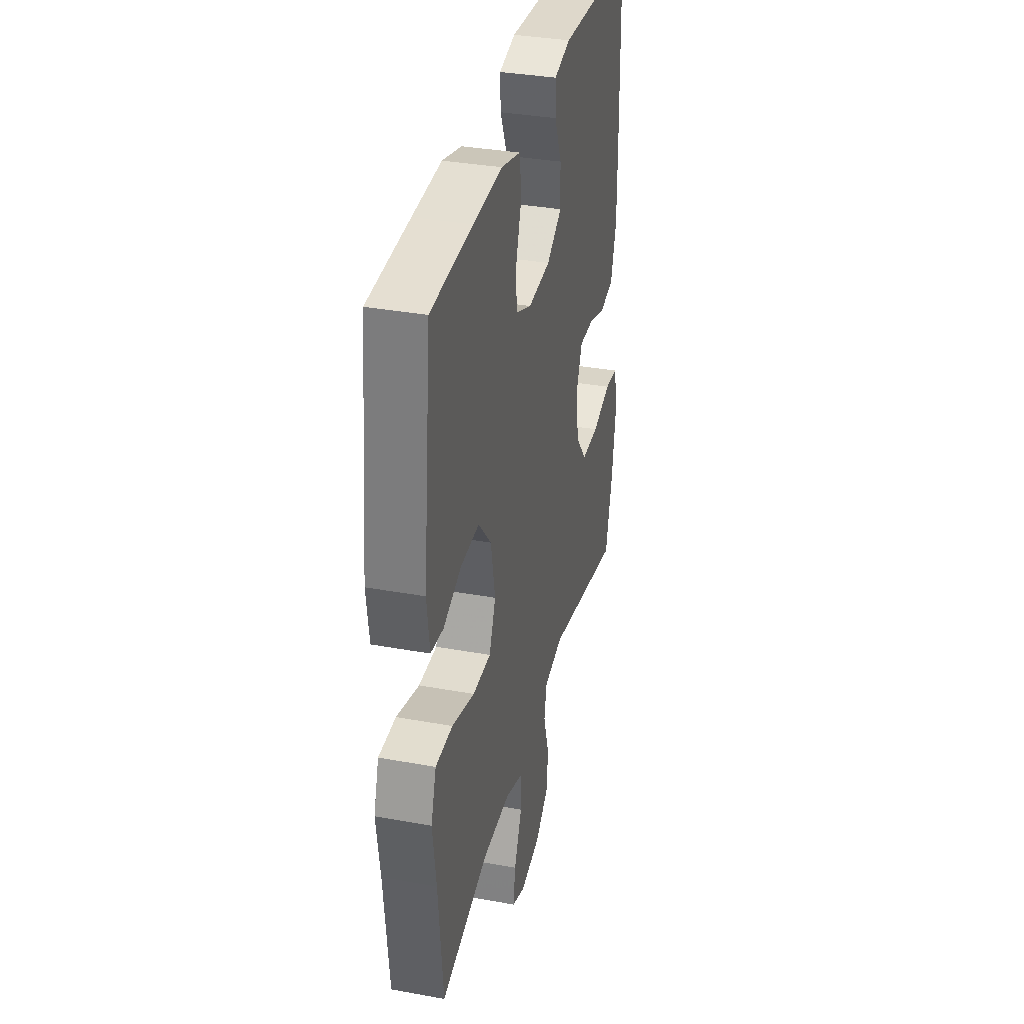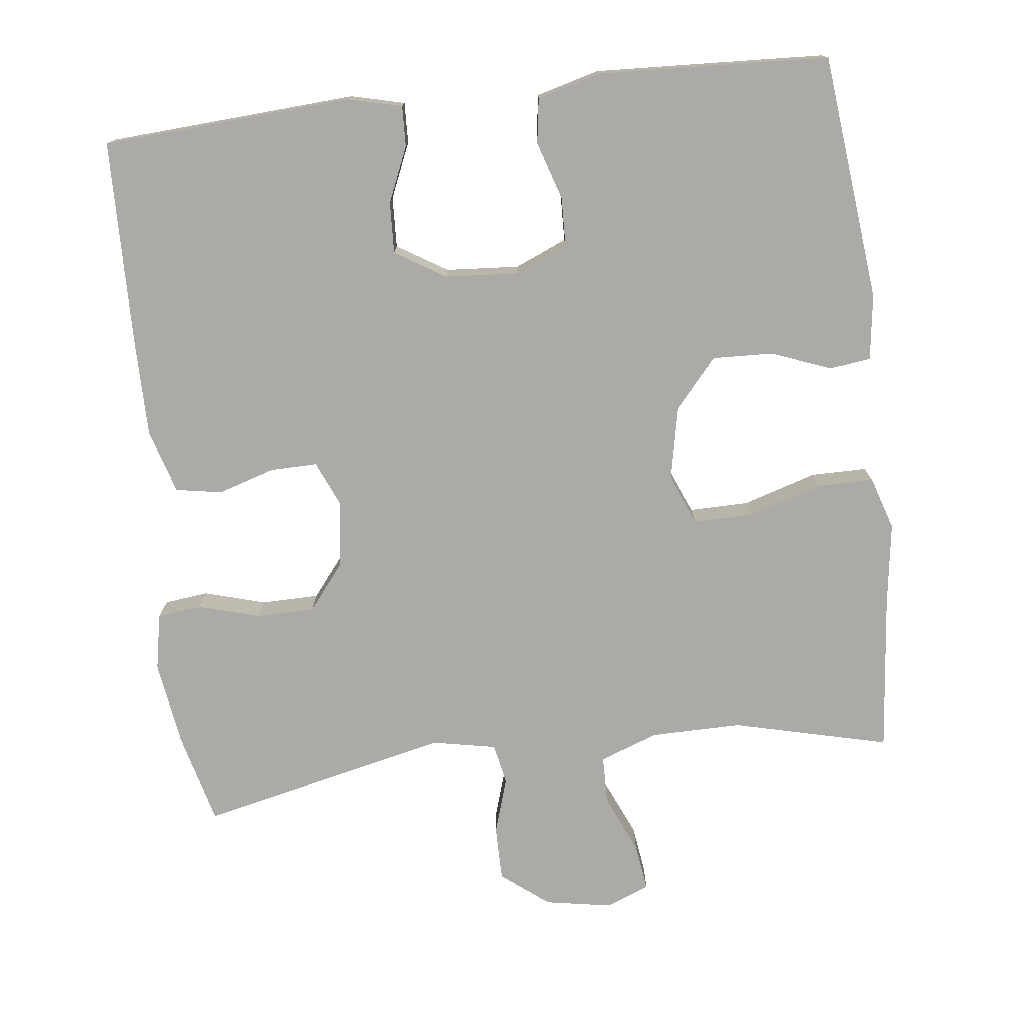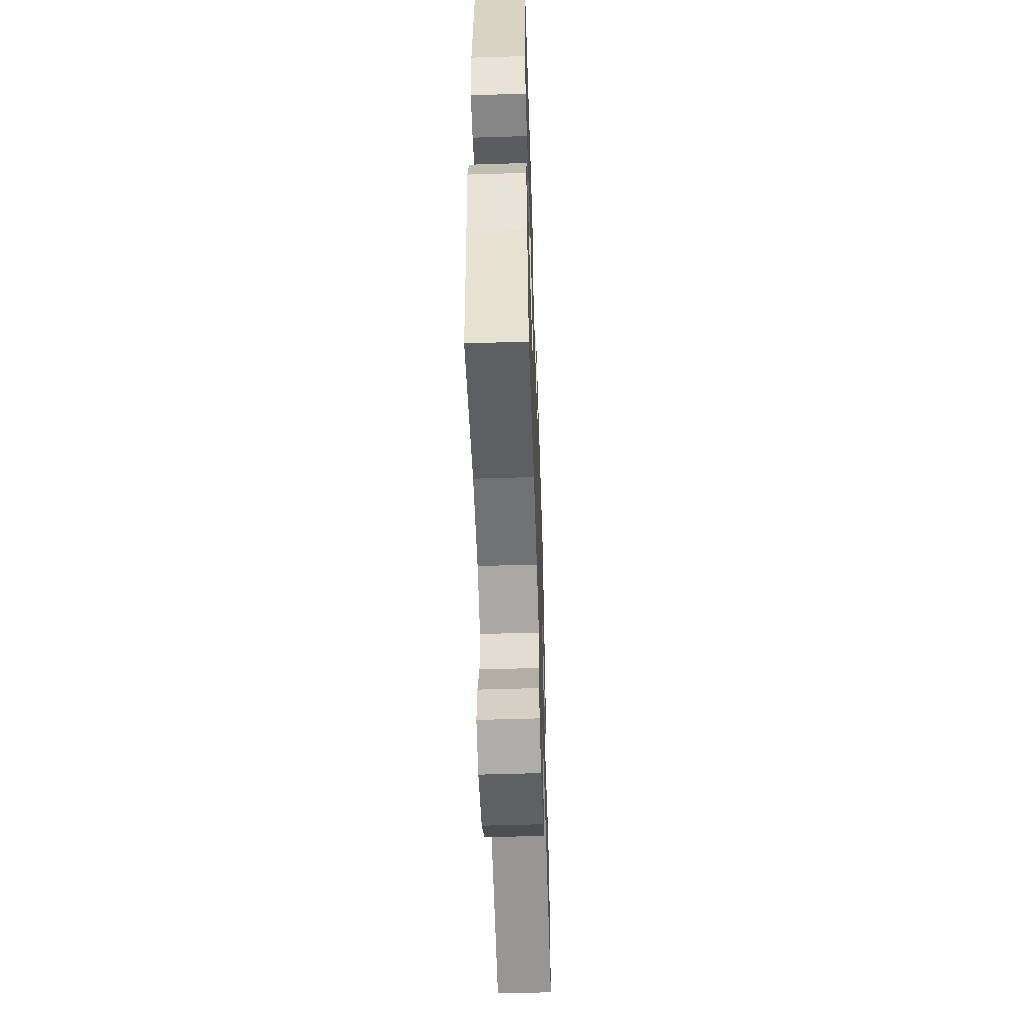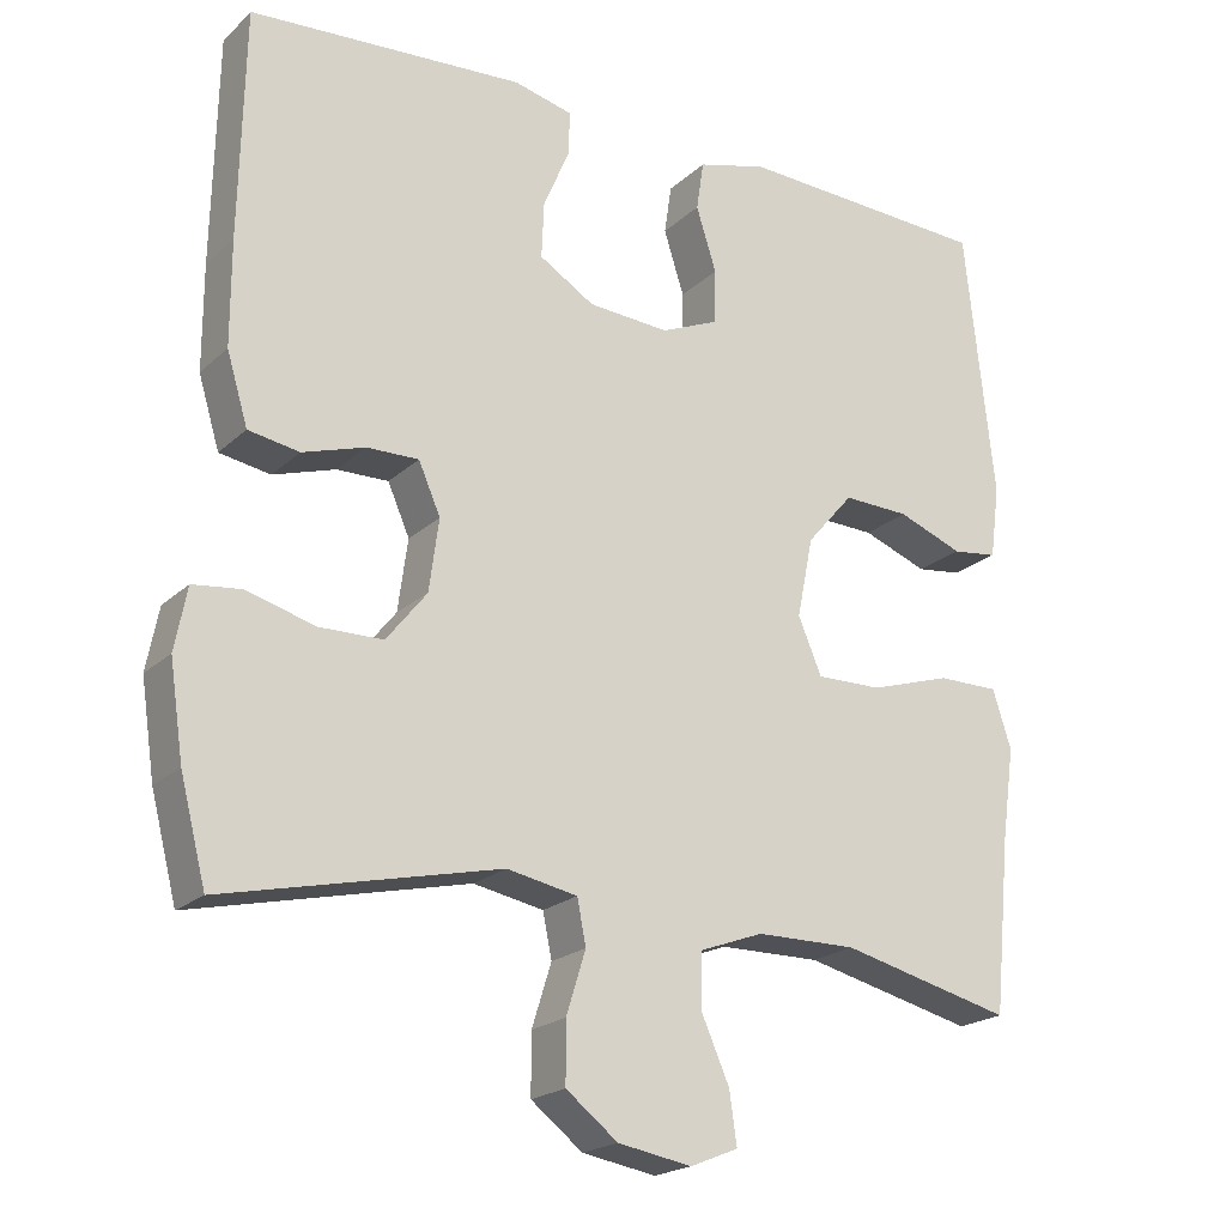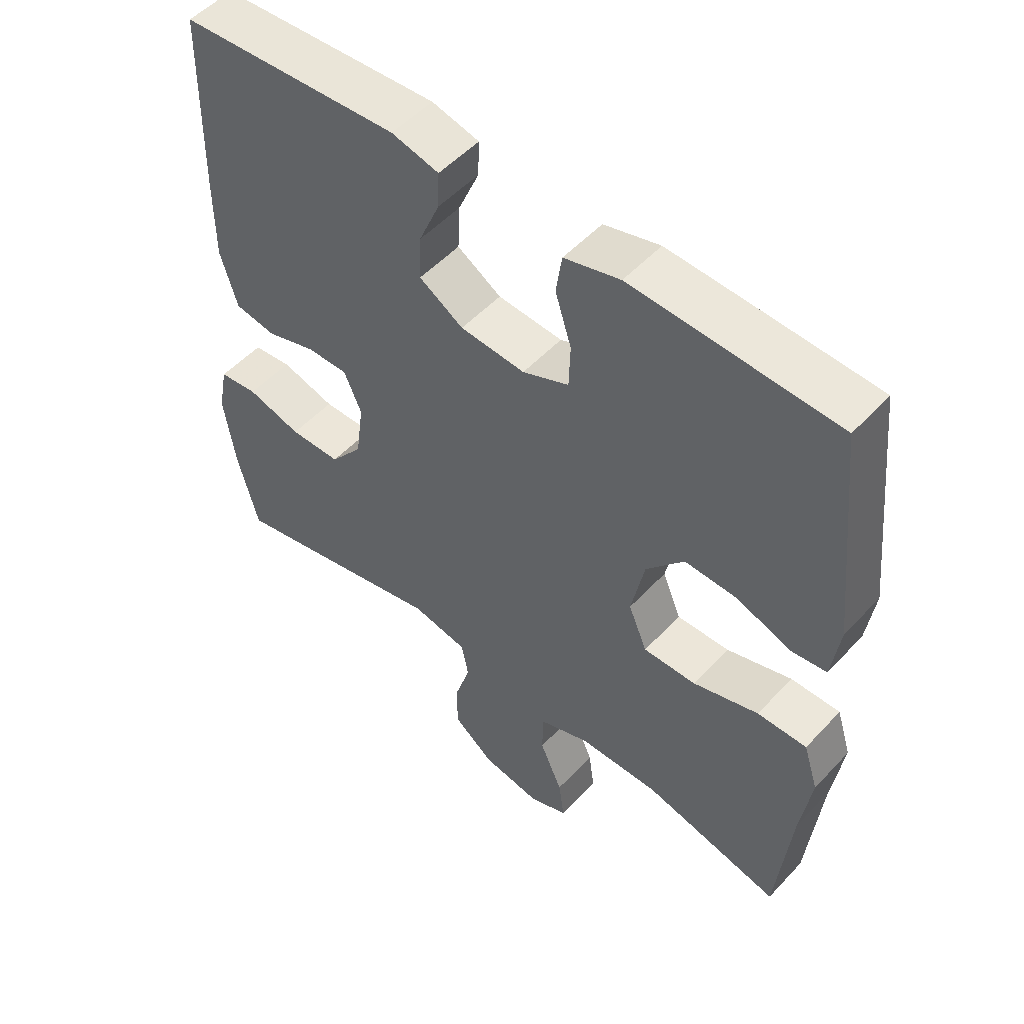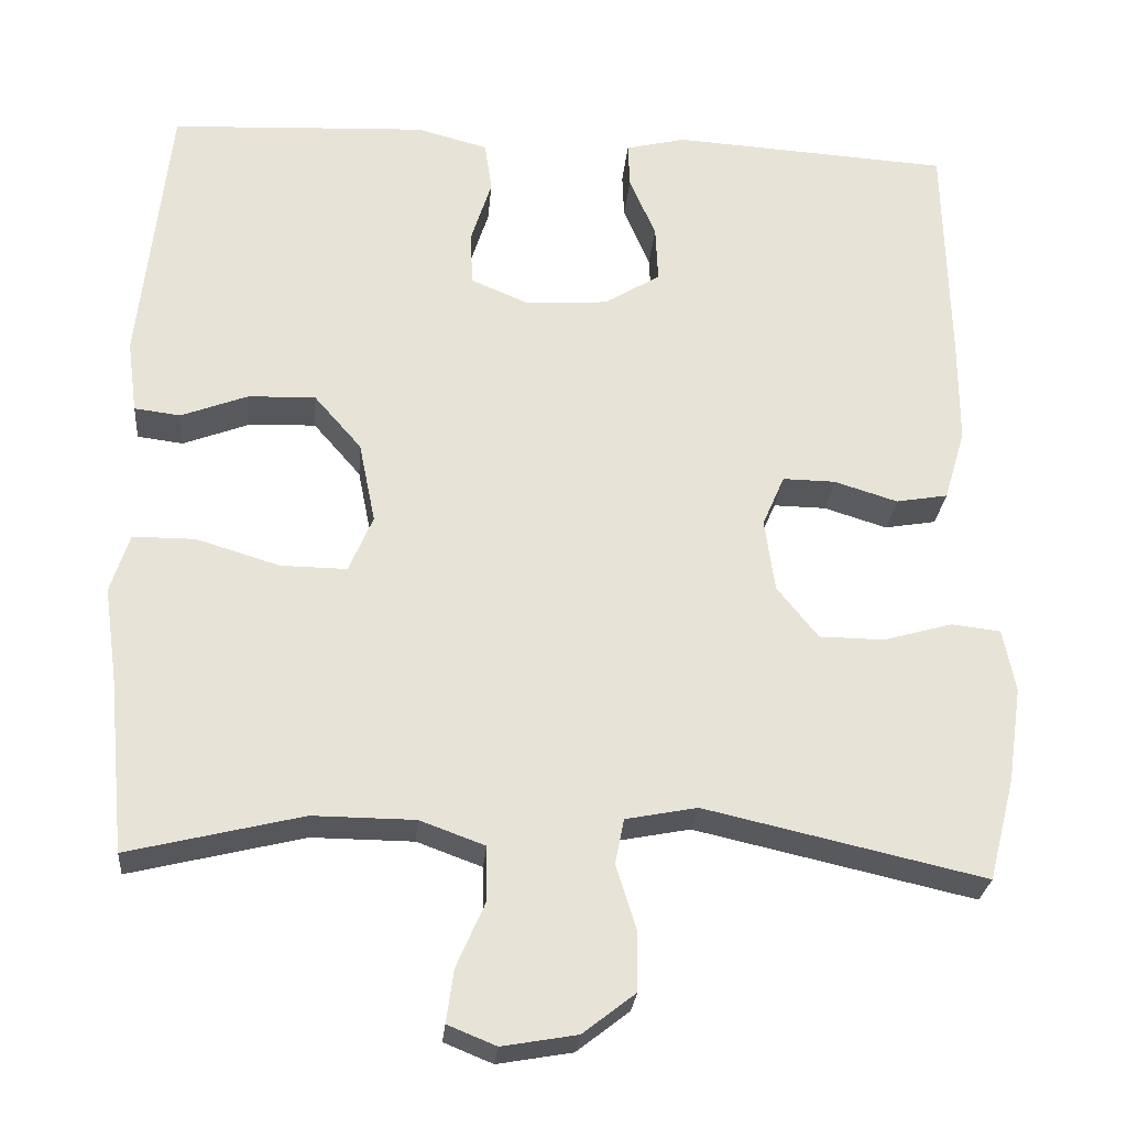
<metadata>
{"format":"obj","ext":"obj","renderer":"f3d","projection":"perspective","resolution":1024,"background":"white","views":[{"elev":34.9,"azim":103.7,"up":"+Z"},{"elev":-75.9,"azim":6.7,"up":"+Y"},{"elev":-55.1,"azim":91.9,"up":"+Z"},{"elev":-20.6,"azim":-32.4,"up":"+Z"},{"elev":52.0,"azim":41.3,"up":"+Z"},{"elev":-26.8,"azim":175.0,"up":"+Z"}]}
</metadata>
<code>
v -0.5 0.07 -0.5
v -0.532 0.07 -0.375
v -0.549 0.07 -0.259
v -0.534 0.07 -0.182
v -0.474 0.07 -0.175
v -0.39 0.07 -0.199
v -0.311 0.07 -0.198
v -0.261 0.07 -0.135
v -0.249 0.07 -0.046
v -0.276 0.07 0.016
v -0.34 0.07 0.015
v -0.417 0.07 -0.009
v -0.48 0.07 0.002
v -0.506 0.07 0.089
v -0.506 0.07 0.218
v -0.5 0.07 0.5
v -0.161 0.07 0.521
v -0.088 0.07 0.503
v -0.09 0.07 0.448
v -0.122 0.07 0.373
v -0.125 0.07 0.304
v -0.057 0.07 0.262
v 0.043 0.07 0.255
v 0.114 0.07 0.285
v 0.116 0.07 0.352
v 0.091 0.07 0.431
v 0.1 0.07 0.492
v 0.186 0.07 0.515
v 0.315 0.07 0.509
v 0.5 0.07 0.5
v 0.536 0.07 0.165
v 0.524 0.07 0.076
v 0.468 0.07 0.069
v 0.387 0.07 0.1
v 0.305 0.07 0.103
v 0.247 0.07 0.036
v 0.227 0.07 -0.063
v 0.256 0.07 -0.132
v 0.337 0.07 -0.131
v 0.438 0.07 -0.1
v 0.514 0.07 -0.1
v 0.537 0.07 -0.172
v 0.521 0.07 -0.285
v 0.5 0.07 -0.5
v 0.288 0.07 -0.448
v 0.164 0.07 -0.449
v 0.085 0.07 -0.478
v 0.084 0.07 -0.544
v 0.119 0.07 -0.624
v 0.128 0.07 -0.688
v 0.069 0.07 -0.712
v -0.022 0.07 -0.696
v -0.086 0.07 -0.646
v -0.086 0.07 -0.572
v -0.062 0.07 -0.495
v -0.073 0.07 -0.44
v -0.16 0.07 -0.423
v -0.5 0 -0.5
v -0.532 0 -0.375
v -0.549 0 -0.259
v -0.534 0 -0.182
v -0.474 0 -0.175
v -0.39 0 -0.199
v -0.311 0 -0.198
v -0.261 0 -0.135
v -0.249 0 -0.046
v -0.276 0 0.016
v -0.34 0 0.015
v -0.417 0 -0.009
v -0.48 0 0.002
v -0.506 0 0.089
v -0.506 0 0.218
v -0.5 0 0.5
v -0.161 0 0.521
v -0.088 0 0.503
v -0.09 0 0.448
v -0.122 0 0.373
v -0.125 0 0.304
v -0.057 0 0.262
v 0.043 0 0.255
v 0.114 0 0.285
v 0.116 0 0.352
v 0.091 0 0.431
v 0.1 0 0.492
v 0.186 0 0.515
v 0.315 0 0.509
v 0.5 0 0.5
v 0.536 0 0.165
v 0.524 0 0.076
v 0.468 0 0.069
v 0.387 0 0.1
v 0.305 0 0.103
v 0.247 0 0.036
v 0.227 0 -0.063
v 0.256 0 -0.132
v 0.337 0 -0.131
v 0.438 0 -0.1
v 0.514 0 -0.1
v 0.537 0 -0.172
v 0.521 0 -0.285
v 0.5 0 -0.5
v 0.288 0 -0.448
v 0.164 0 -0.449
v 0.085 0 -0.478
v 0.084 0 -0.544
v 0.119 0 -0.624
v 0.128 0 -0.688
v 0.069 0 -0.712
v -0.022 0 -0.696
v -0.086 0 -0.646
v -0.086 0 -0.572
v -0.062 0 -0.495
v -0.073 0 -0.44
v -0.16 0 -0.423
f 52 53 54 55
f 50 51 52 55
f 48 49 50 55
f 47 48 55 56
f 46 47 56
f 45 46 56 57
f 43 44 45
f 42 43 45 57
f 39 40 41 42
f 38 39 42 57
f 31 32 33 34
f 31 34 35
f 30 31 35
f 29 30 35 36
f 25 26 27 28
f 24 25 28 29
f 17 18 19 20
f 17 20 21
f 16 17 21
f 15 16 21 22
f 11 12 13 14
f 10 11 14 15
f 3 4 5 6
f 3 6 7
f 2 3 7
f 1 2 7
f 37 38 57 1
f 24 29 36 37
f 23 24 37 1
f 10 15 22 23
f 9 10 23
f 8 9 23
f 1 7 8
f 1 8 23
f 112 111 110 109
f 112 109 108 107
f 112 107 106 105
f 113 112 105 104
f 113 104 103
f 114 113 103 102
f 102 101 100
f 114 102 100 99
f 99 98 97 96
f 114 99 96 95
f 91 90 89 88
f 92 91 88
f 92 88 87
f 93 92 87 86
f 85 84 83 82
f 86 85 82 81
f 77 76 75 74
f 78 77 74
f 78 74 73
f 79 78 73 72
f 71 70 69 68
f 72 71 68 67
f 63 62 61 60
f 64 63 60
f 64 60 59
f 64 59 58
f 58 114 95 94
f 94 93 86 81
f 58 94 81 80
f 80 79 72 67
f 80 67 66
f 80 66 65
f 65 64 58
f 80 65 58
f 1 58 59 2
f 2 59 60 3
f 3 60 61 4
f 4 61 62 5
f 5 62 63 6
f 6 63 64 7
f 7 64 65 8
f 8 65 66 9
f 9 66 67 10
f 10 67 68 11
f 11 68 69 12
f 12 69 70 13
f 13 70 71 14
f 14 71 72 15
f 15 72 73 16
f 16 73 74 17
f 17 74 75 18
f 18 75 76 19
f 19 76 77 20
f 20 77 78 21
f 21 78 79 22
f 22 79 80 23
f 23 80 81 24
f 24 81 82 25
f 25 82 83 26
f 26 83 84 27
f 27 84 85 28
f 28 85 86 29
f 29 86 87 30
f 30 87 88 31
f 31 88 89 32
f 32 89 90 33
f 33 90 91 34
f 34 91 92 35
f 35 92 93 36
f 36 93 94 37
f 37 94 95 38
f 38 95 96 39
f 39 96 97 40
f 40 97 98 41
f 41 98 99 42
f 42 99 100 43
f 43 100 101 44
f 44 101 102 45
f 45 102 103 46
f 46 103 104 47
f 47 104 105 48
f 48 105 106 49
f 49 106 107 50
f 50 107 108 51
f 51 108 109 52
f 52 109 110 53
f 53 110 111 54
f 54 111 112 55
f 55 112 113 56
f 56 113 114 57
f 57 114 58 1

</code>
